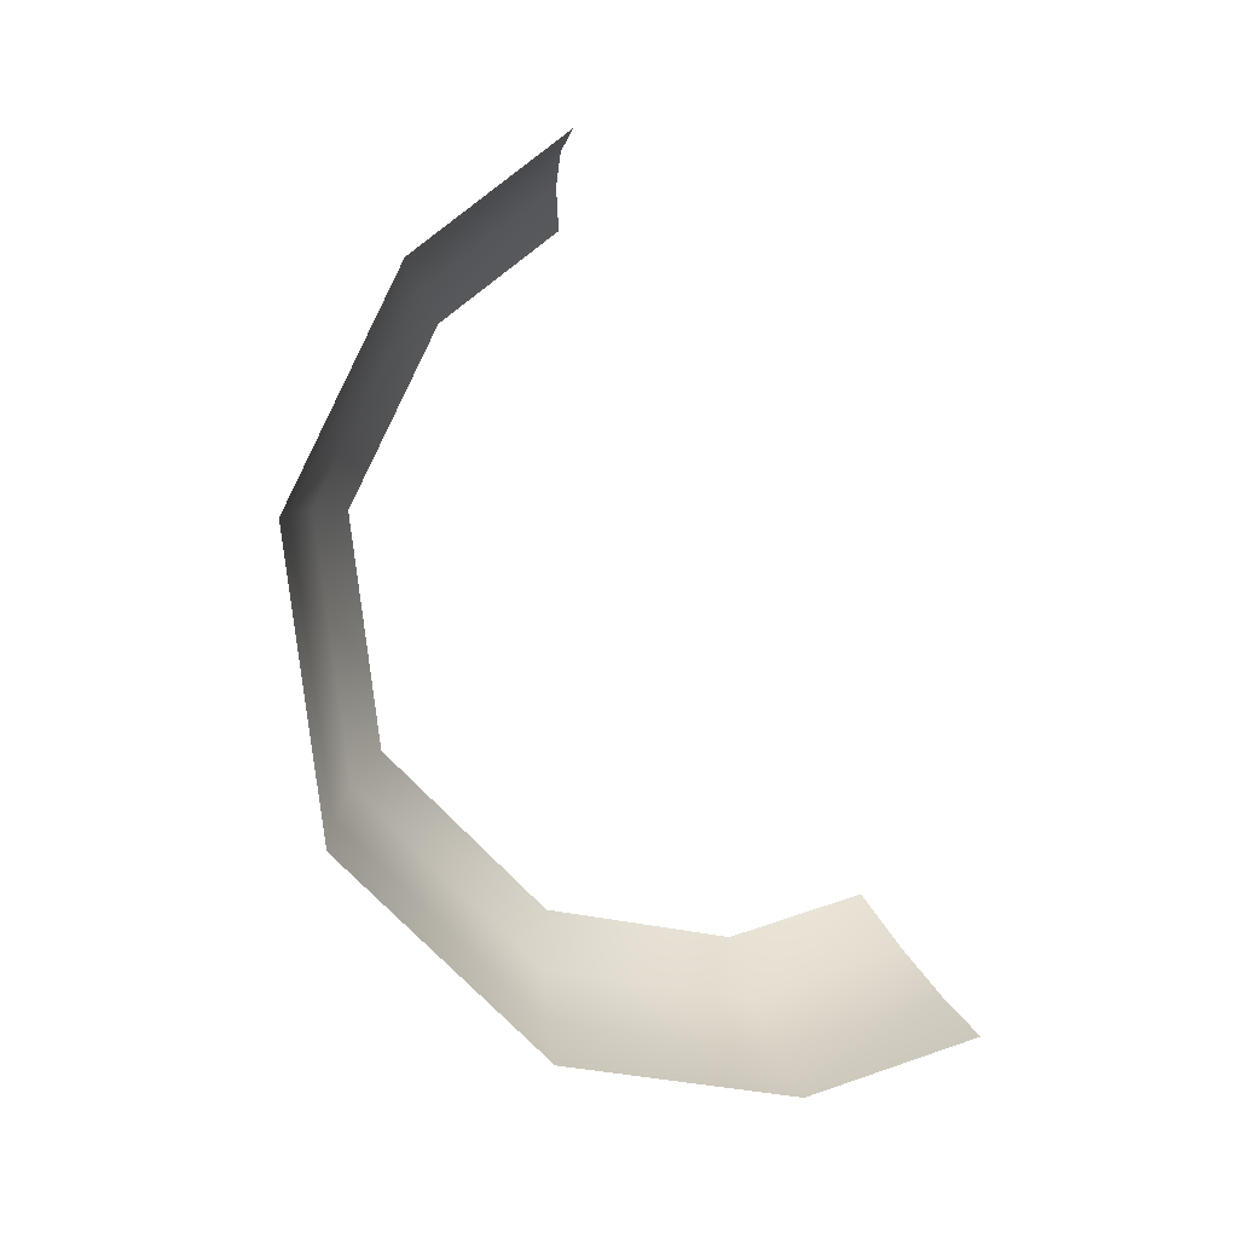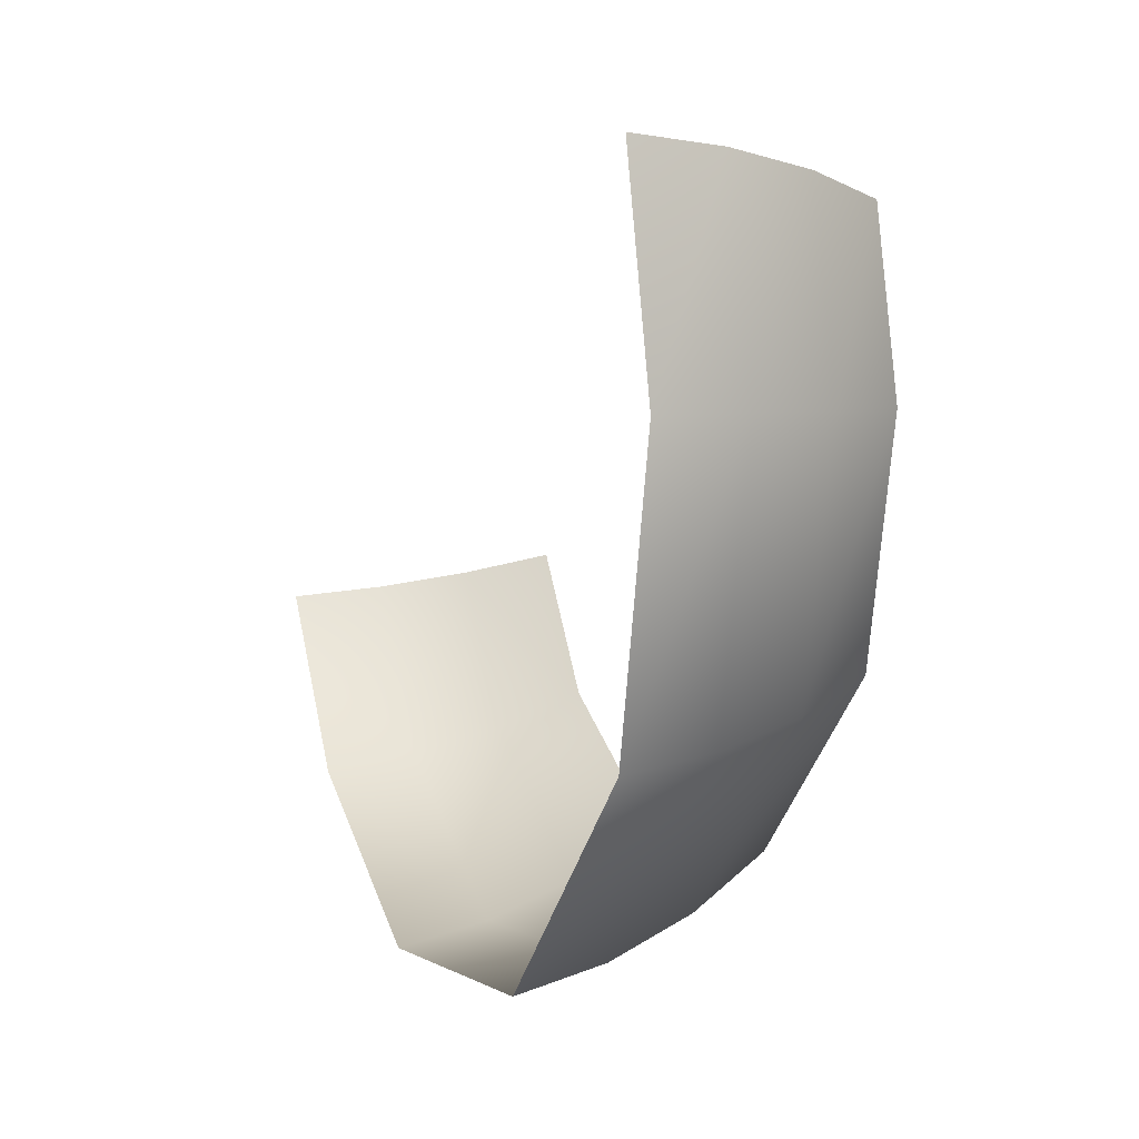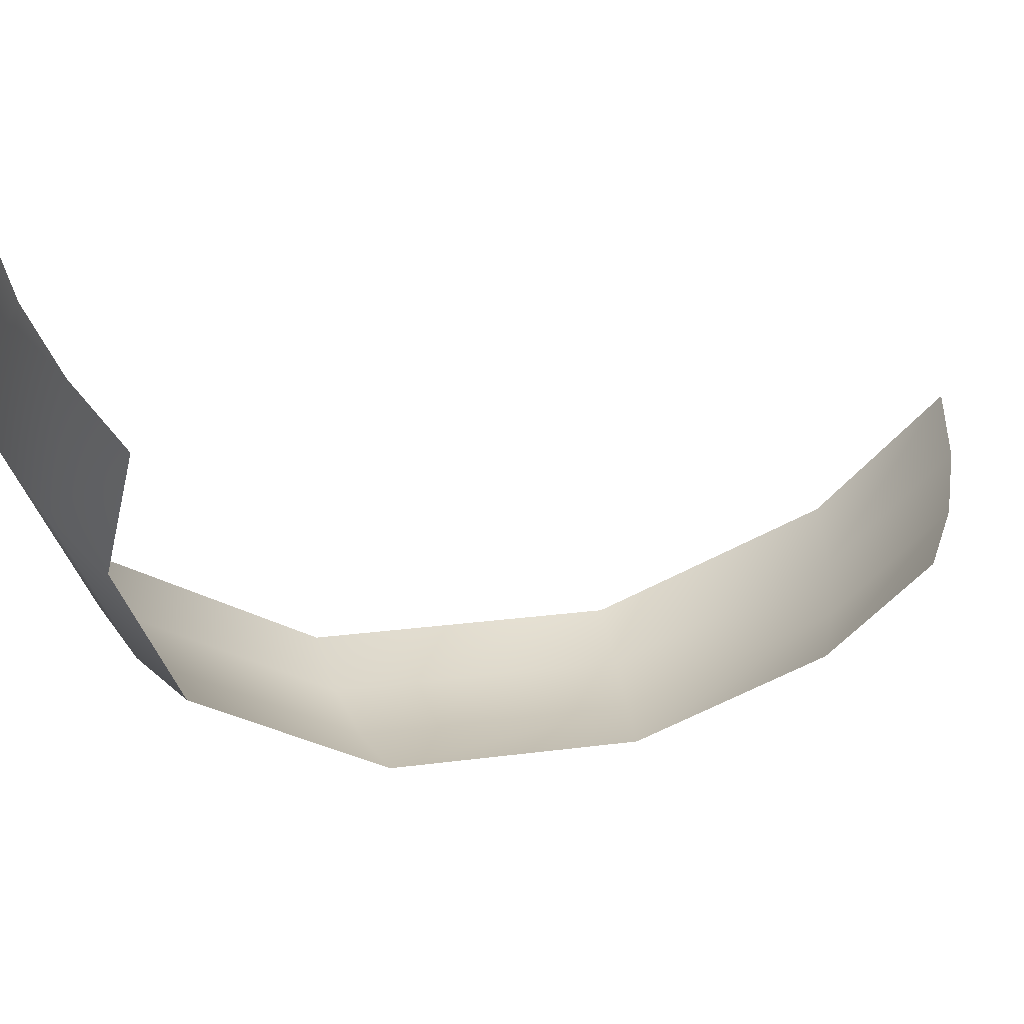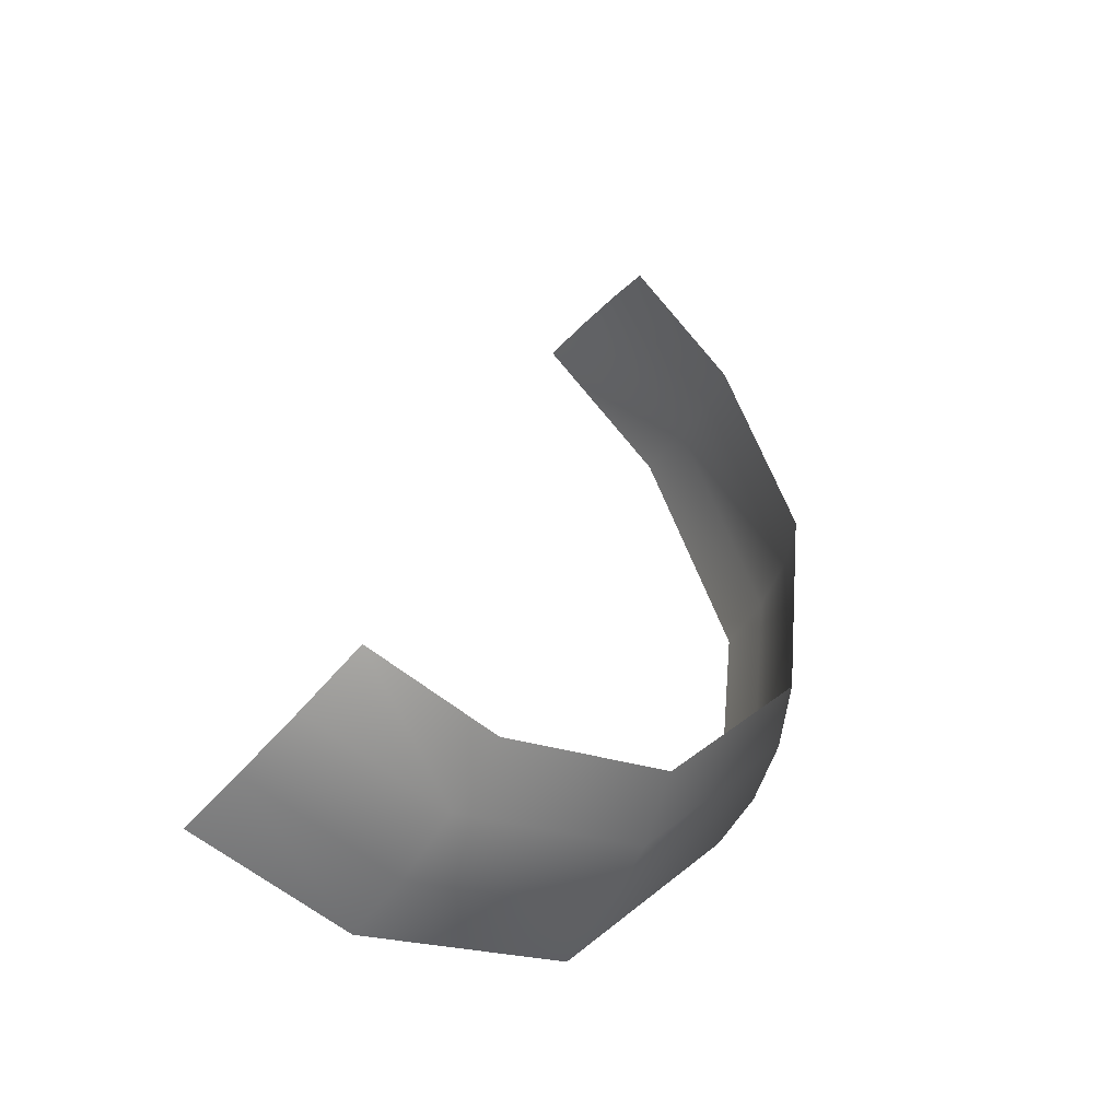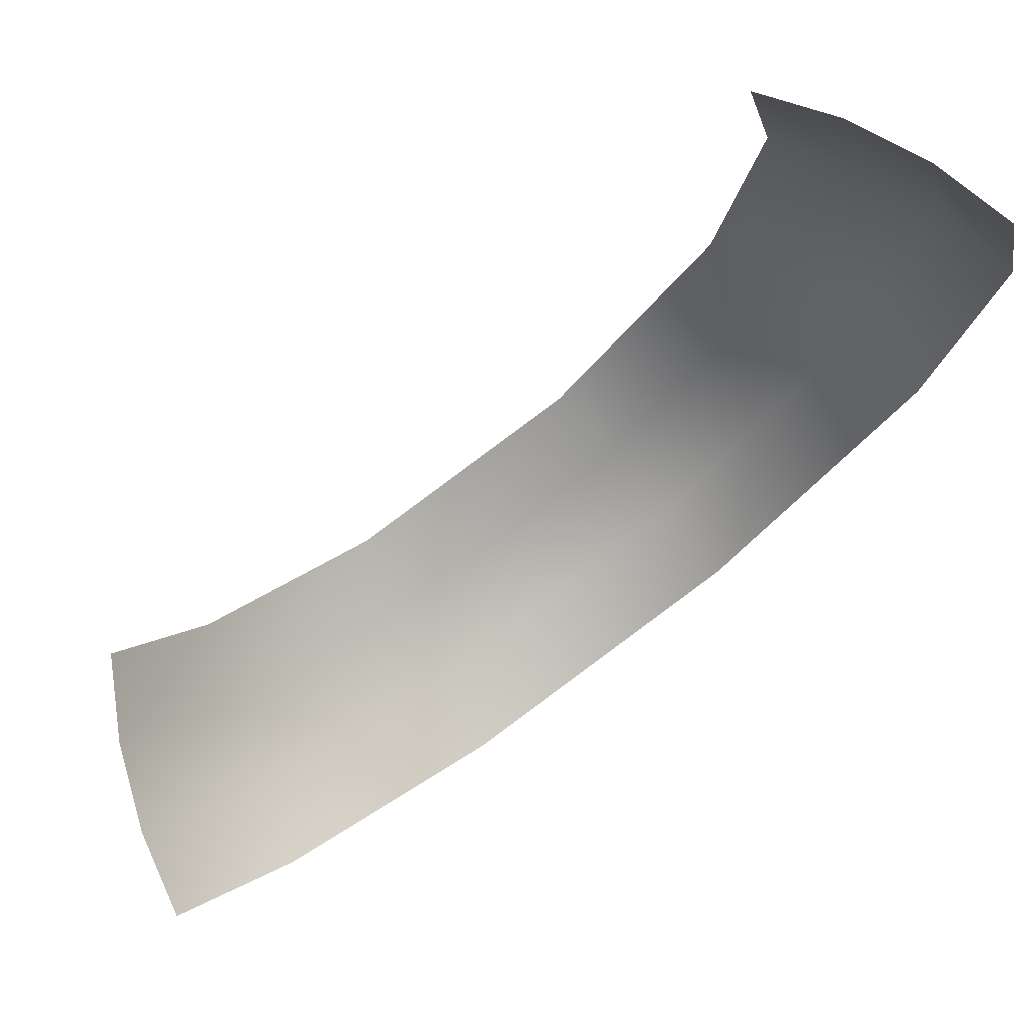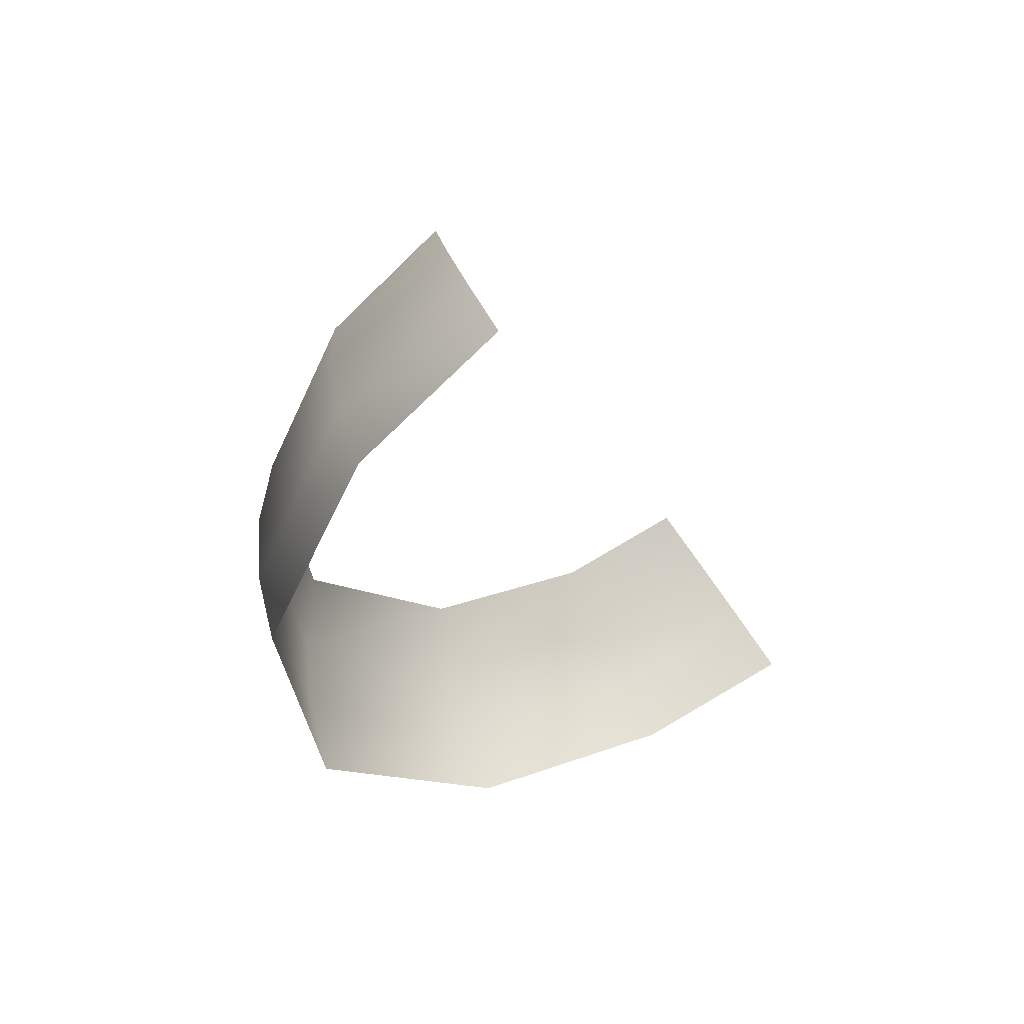
<metadata>
{"format":"obj","ext":"obj","renderer":"f3d","projection":"perspective","resolution":1024,"background":"white","views":[{"elev":8.8,"azim":-104.9,"up":"+Y"},{"elev":6.7,"azim":-20.3,"up":"+Z"},{"elev":51.6,"azim":78.3,"up":"+Z"},{"elev":-40.6,"azim":53.6,"up":"+Y"},{"elev":75.5,"azim":-125.9,"up":"+Z"},{"elev":52.9,"azim":-117.1,"up":"+Y"}]}
</metadata>
<code>
o Group82/mesh97/mesh97-geometry#mesh97-geometry
v 0.268 -0.4323 -0.07427
v 0.243 -0.4517 -0.1288
v 0.243 -0.4376 -0.07179
v 0.268 -0.4459 -0.1291
v 0.243 -0.4345 -0.2058
v 0.2919 -0.4232 -0.07857
v 0.268 -0.4293 -0.2031
v 0.2919 -0.4358 -0.1296
v 0.243 -0.3659 -0.2712
v 0.3136 -0.4106 -0.0845
v 0.268 -0.3634 -0.266
v 0.2919 -0.4204 -0.1983
v 0.3136 -0.422 -0.1302
v 0.243 -0.2718 -0.2825
v 0.268 -0.273 -0.2768
v 0.2919 -0.3591 -0.2568
v 0.3136 -0.4081 -0.1918
v 0.243 -0.2015 -0.2468
v 0.2919 -0.275 -0.2669
v 0.268 -0.2054 -0.2425
v 0.3136 -0.3532 -0.2443
v 0.243 -0.1665 -0.1996
v 0.3136 -0.2778 -0.2533
v 0.2919 -0.2122 -0.235
v 0.268 -0.1718 -0.1971
v 0.3136 -0.2215 -0.2247
v 0.2919 -0.1809 -0.1928
v 0.3136 -0.1935 -0.1869
f 1 2 3
f 3 2 1
f 4 2 1
f 1 2 4
f 4 5 2
f 2 5 4
f 6 4 1
f 1 4 6
f 7 5 4
f 4 5 7
f 8 4 6
f 6 4 8
f 9 5 7
f 7 5 9
f 8 7 4
f 4 7 8
f 10 8 6
f 6 8 10
f 11 9 7
f 7 9 11
f 12 7 8
f 8 7 12
f 13 8 10
f 10 8 13
f 14 9 11
f 11 9 14
f 11 7 12
f 12 7 11
f 13 12 8
f 8 12 13
f 14 11 15
f 15 11 14
f 16 11 12
f 12 11 16
f 17 12 13
f 13 12 17
f 15 11 16
f 16 11 15
f 18 14 15
f 15 14 18
f 16 12 17
f 17 12 16
f 15 16 19
f 19 16 15
f 18 15 20
f 20 15 18
f 21 16 17
f 17 16 21
f 19 16 21
f 21 16 19
f 20 15 19
f 19 15 20
f 20 22 18
f 18 22 20
f 19 21 23
f 23 21 19
f 20 19 24
f 24 19 20
f 25 22 20
f 20 22 25
f 24 19 23
f 23 19 24
f 24 25 20
f 20 25 24
f 24 23 26
f 26 23 24
f 27 25 24
f 24 25 27
f 26 27 24
f 24 27 26
f 28 27 26
f 26 27 28

</code>
